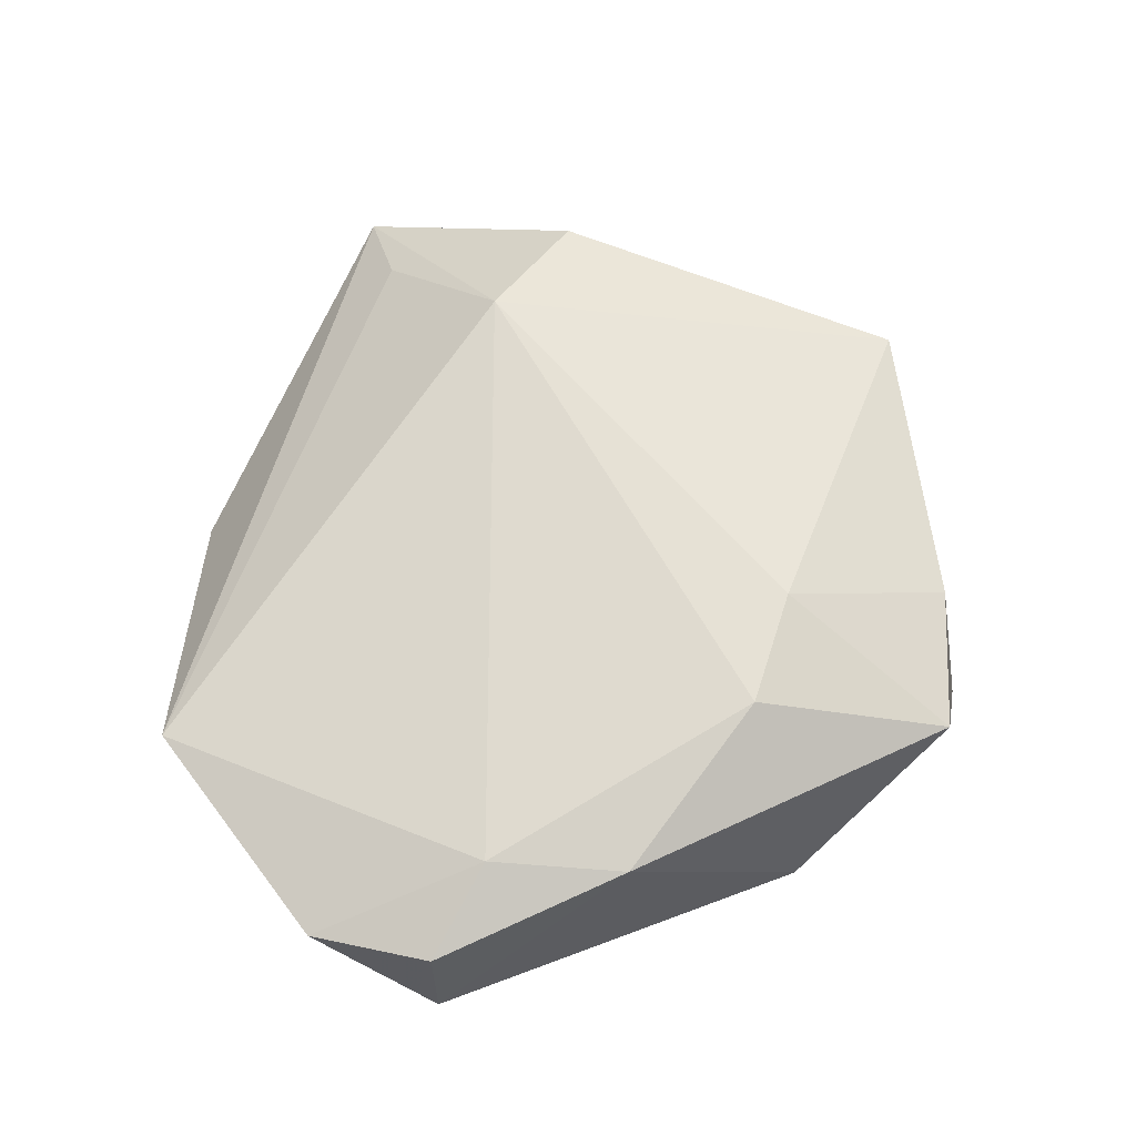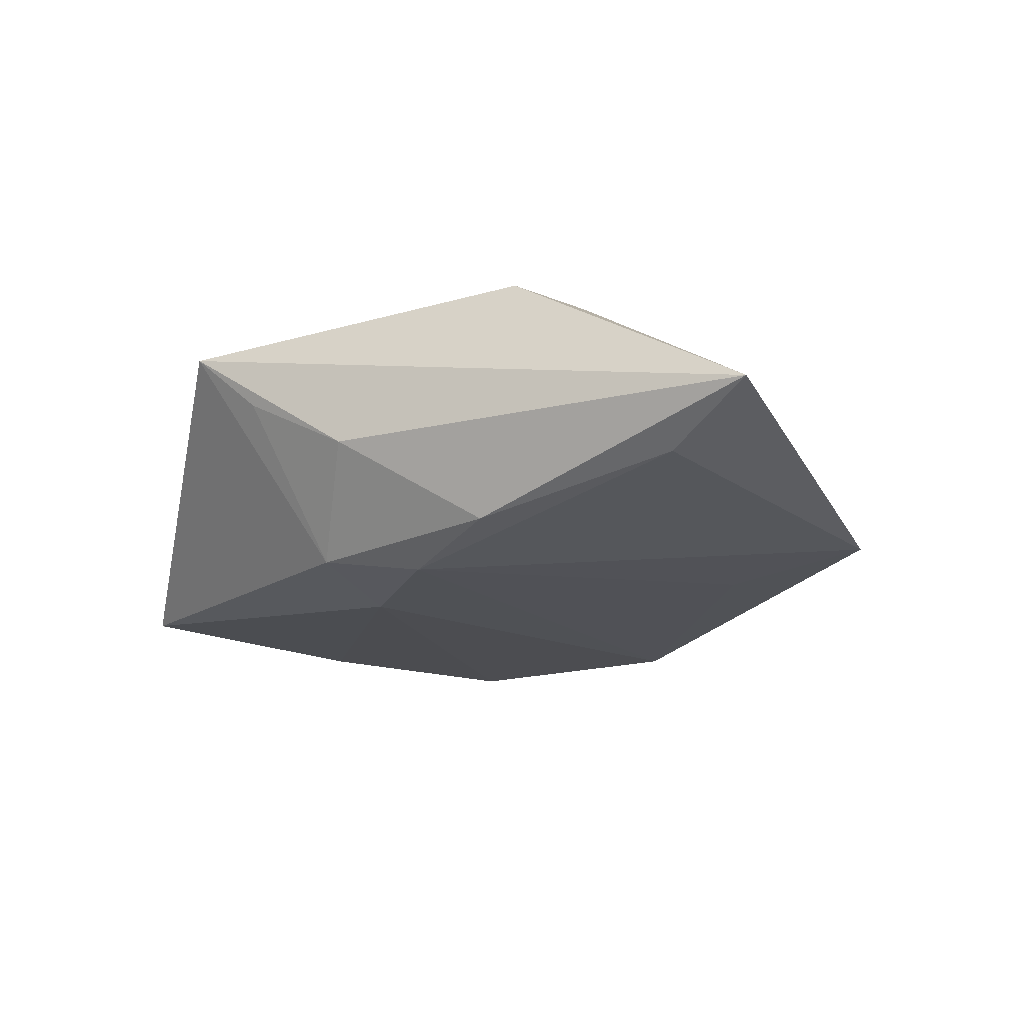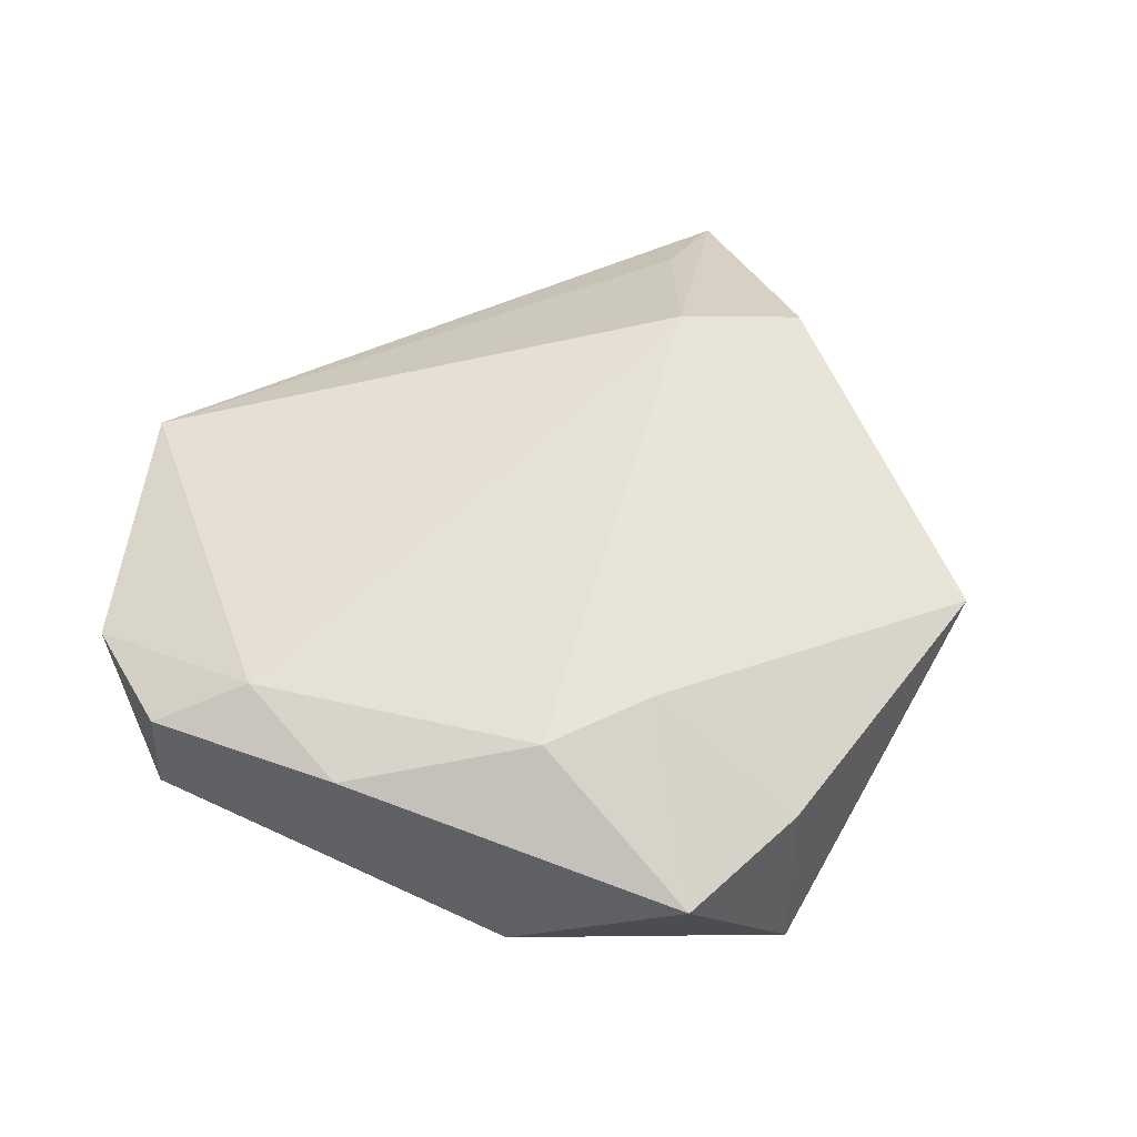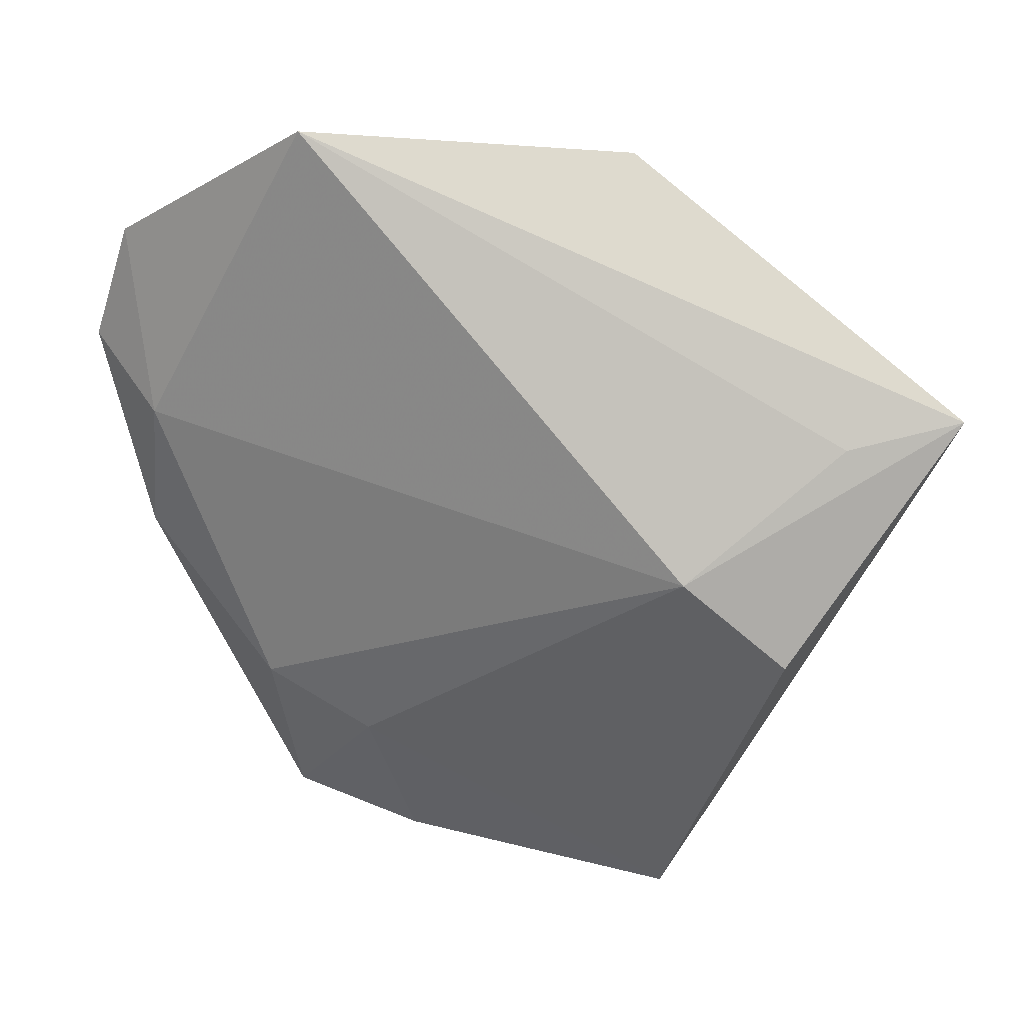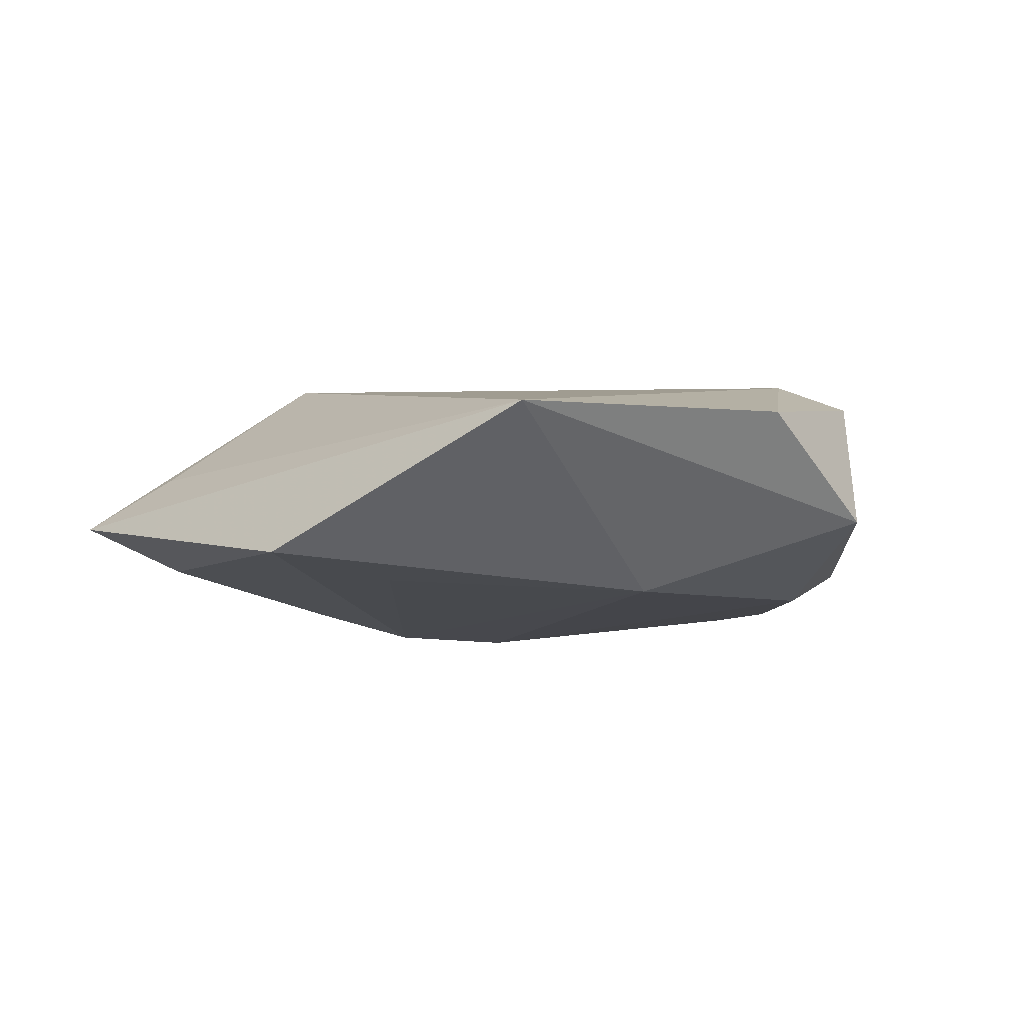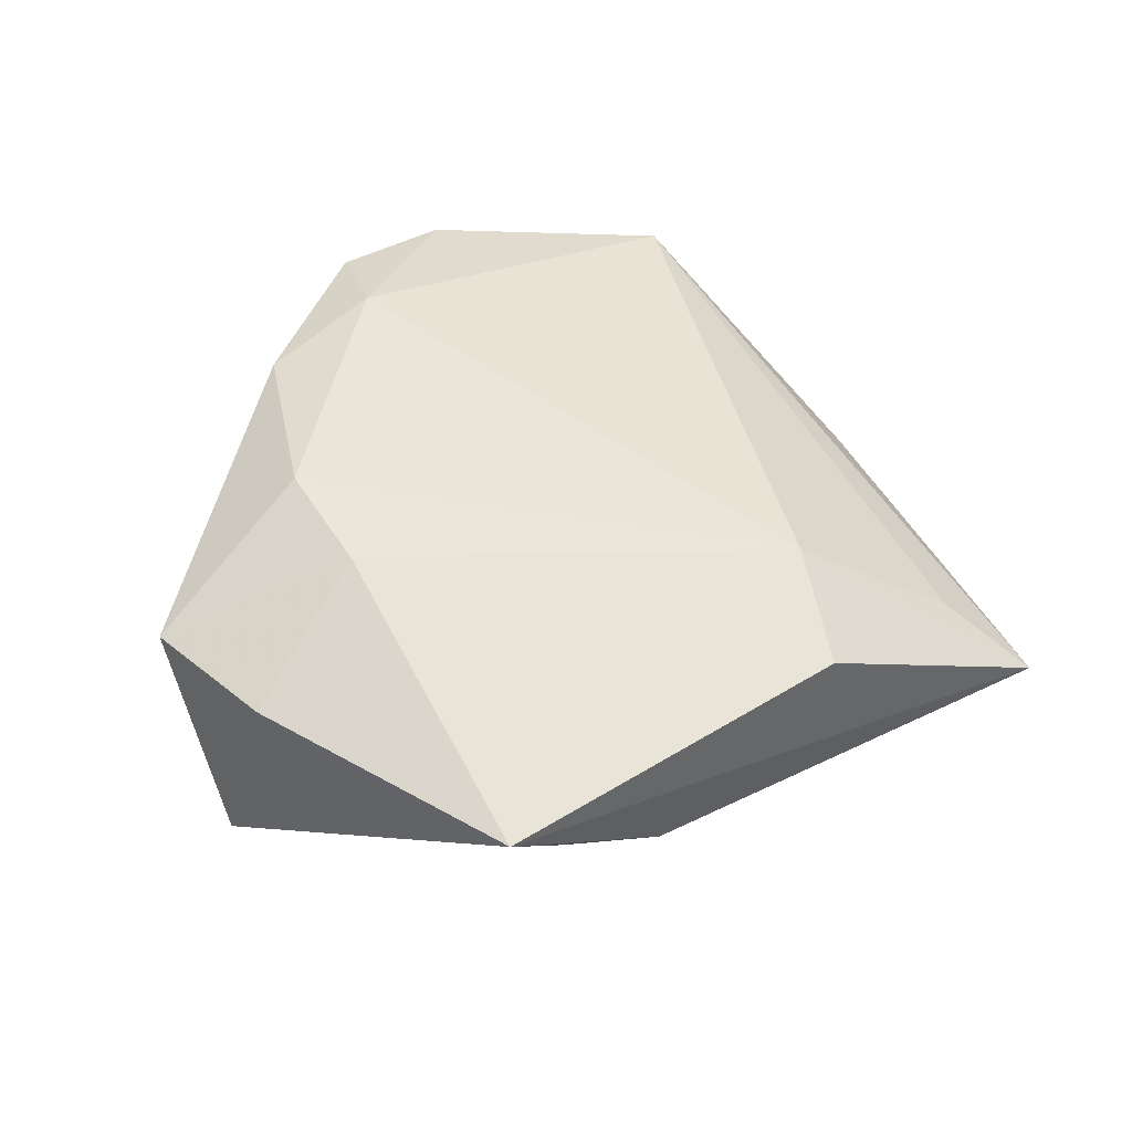
<metadata>
{"format":"obj","ext":"obj","renderer":"f3d","projection":"perspective","resolution":1024,"background":"white","views":[{"elev":65.2,"azim":-92.5,"up":"+Z"},{"elev":-20.4,"azim":86.9,"up":"+Z"},{"elev":60.1,"azim":-46.5,"up":"+Z"},{"elev":32.4,"azim":24.3,"up":"+Y"},{"elev":-5.7,"azim":-156.0,"up":"+Z"},{"elev":50.8,"azim":38.2,"up":"+Z"}]}
</metadata>
<code>
v 0.03867 -0.0004973 0.01281
v 0.01285 0.0422 -0.008079
v 0.04171 0.01598 -0.007674
v 0.03246 -0.003947 -0.01228
v 0.01198 -0.01478 -0.01594
v 0.02507 -0.03597 0.009043
v 0.0314 -0.01957 -0.003162
v -0.03993 0.0294 0.005721
v -0.03618 -0.00335 0.0107
v -0.03461 0.01106 0.01123
v -0.008007 -0.02138 0.01443
v -0.0209 -0.03789 0.007456
v -0.03273 0.0001868 -0.0122
v 0.02669 -0.0295 0.00295
v -0.03124 -0.02208 -0.008004
v 0.02351 -0.01051 -0.01521
v 0.05042 0.02263 -0.002646
v -0.02256 -0.02034 -0.01261
v -0.04486 0.01677 -0.0049
v -0.02217 0.0216 -0.01205
v -0.005799 -0.03899 0.008101
v -0.009196 -0.04249 -0.01221
v -0.02 -0.01694 0.01462
v 0.02835 0.008085 0.01515
v 0.04044 0.02012 0.003188
v -0.01777 0.04472 0.006221
v 0.00588 0.02797 -0.01044
v -0.01571 0.03057 -0.00708
v -0.04358 0.01687 0.007314
v 0.02037 -0.02091 -0.01348
f 25 26 24
f 15 12 9
f 9 19 15
f 29 19 9
f 19 26 20
f 8 19 29
f 8 26 19
f 1 24 6
f 2 26 17
f 26 25 17
f 17 25 24
f 24 1 17
f 6 7 17
f 17 1 6
f 24 26 10
f 29 9 10
f 10 8 29
f 26 8 10
f 22 12 15
f 22 21 12
f 6 21 22
f 23 9 12
f 24 10 23
f 23 10 9
f 2 16 27
f 27 20 2
f 16 20 27
f 28 26 2
f 2 20 28
f 28 20 26
f 18 22 15
f 3 16 2
f 2 17 3
f 6 22 30
f 12 21 11
f 11 23 12
f 11 21 6
f 6 24 11
f 24 23 11
f 19 20 13
f 15 19 13
f 13 18 15
f 22 18 5
f 16 30 5
f 5 30 22
f 18 13 5
f 5 20 16
f 5 13 20
f 16 3 4
f 4 3 17
f 4 17 7
f 4 30 16
f 7 30 4
f 14 7 6
f 6 30 14
f 14 30 7

</code>
